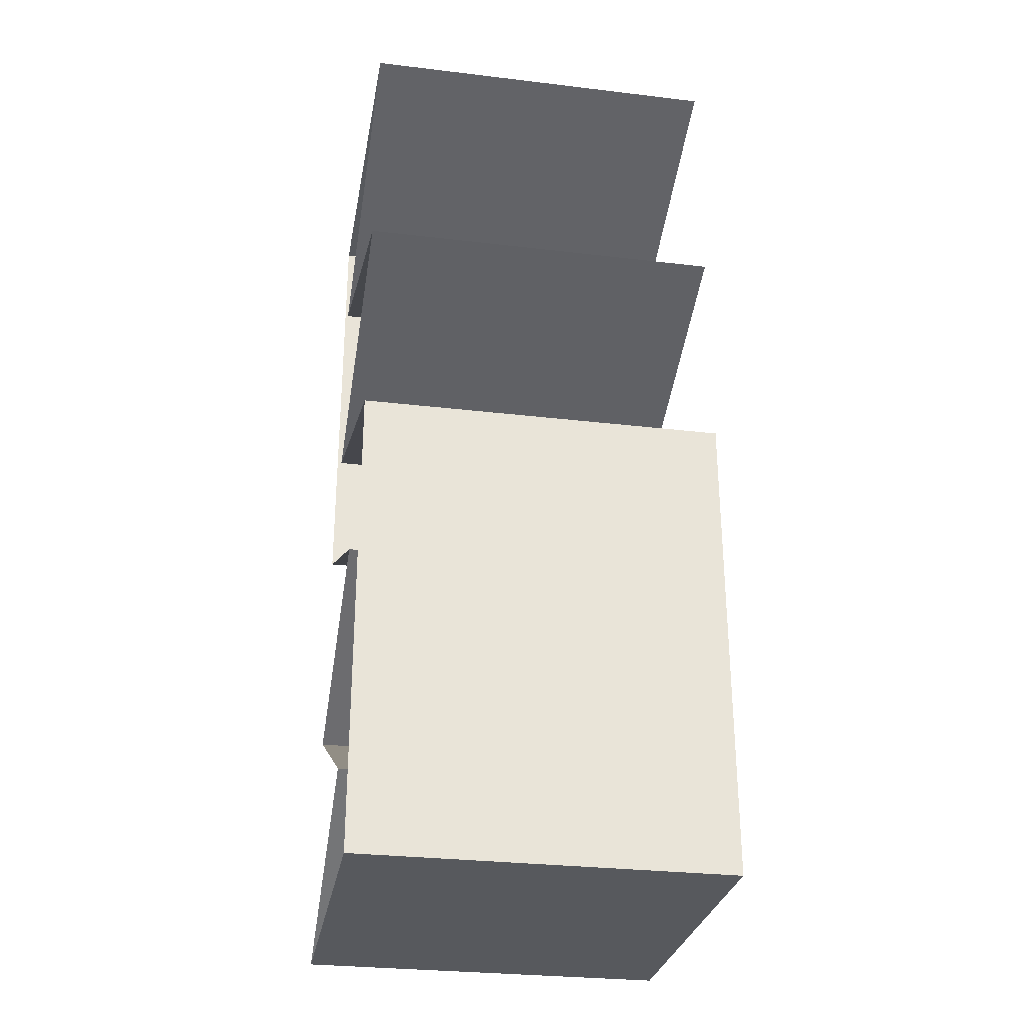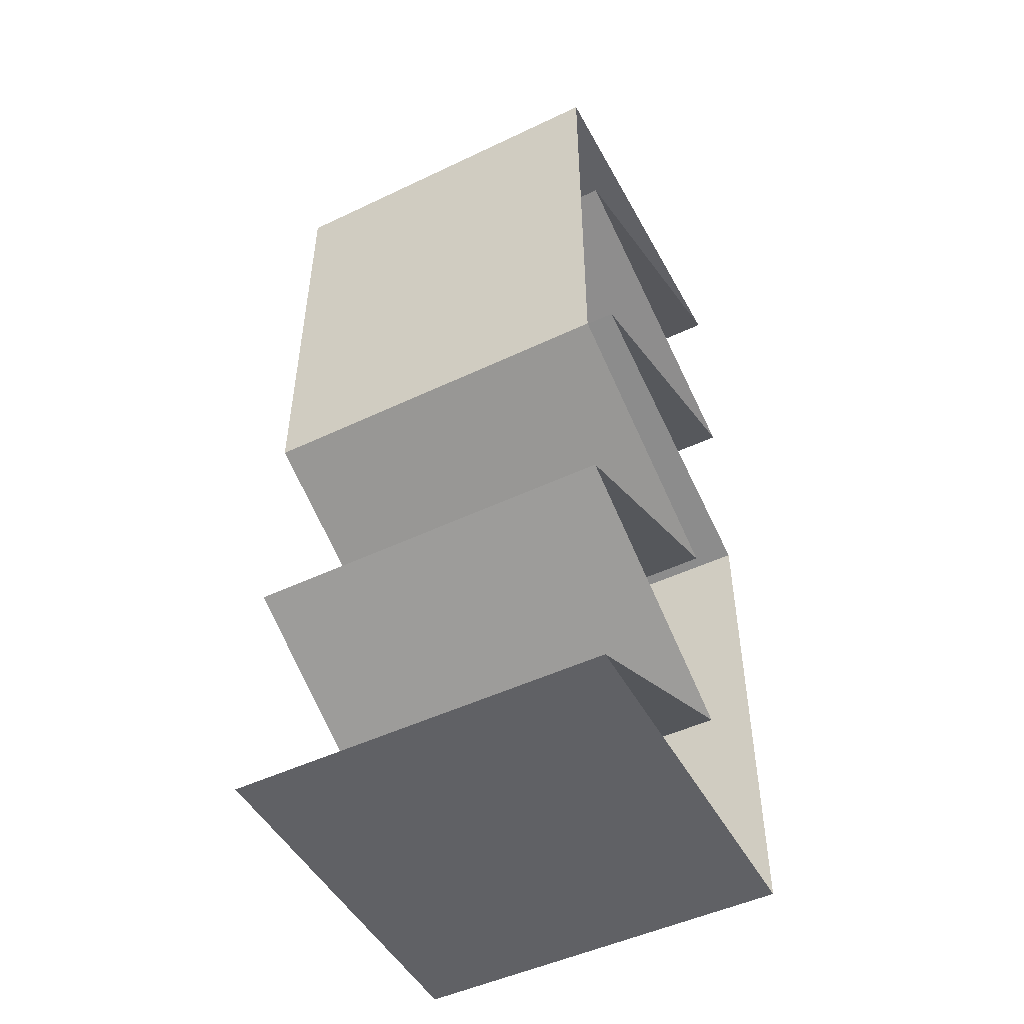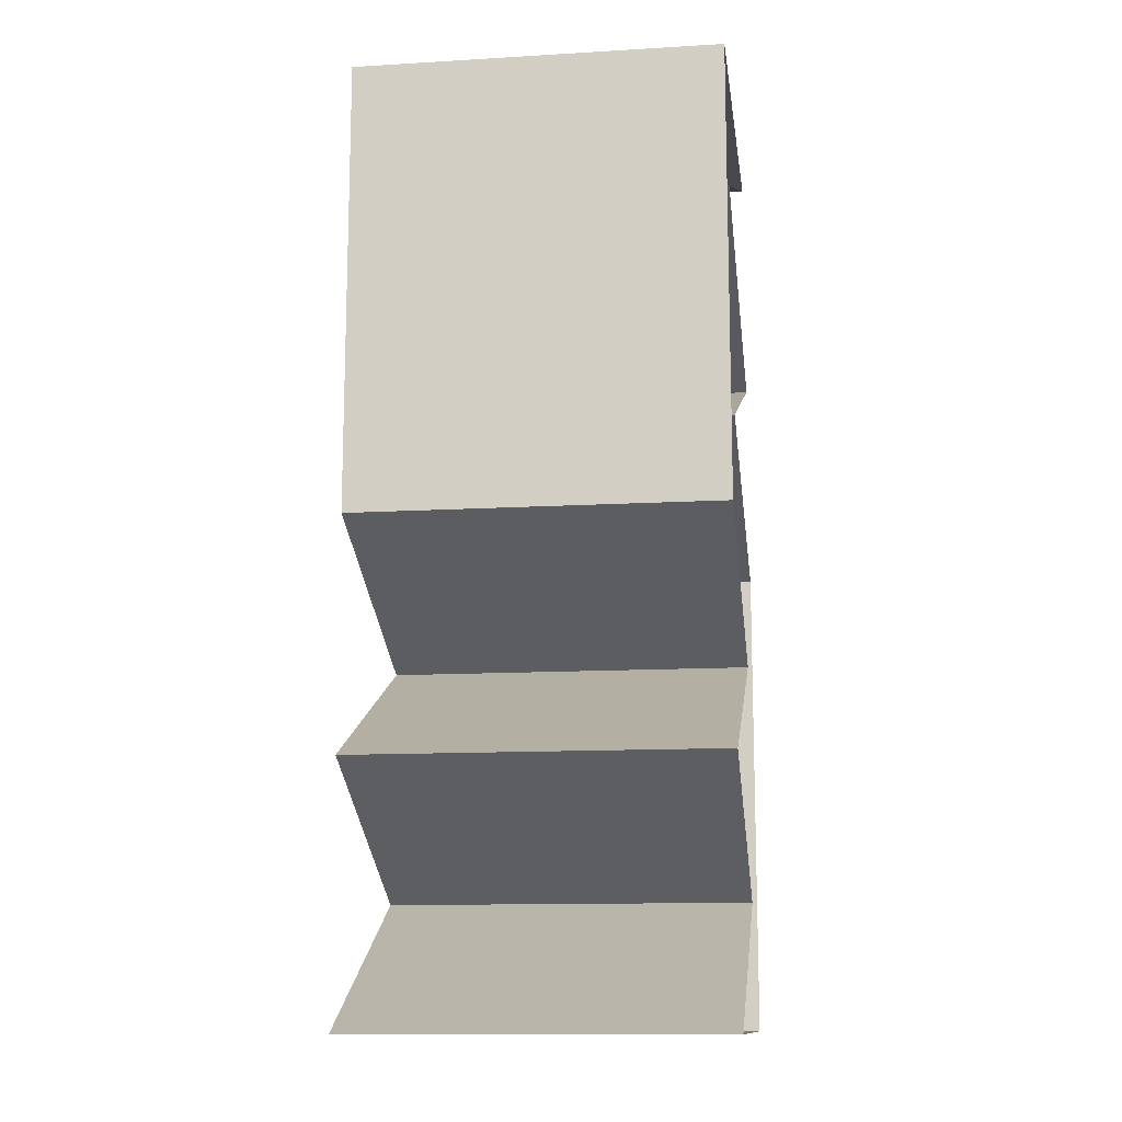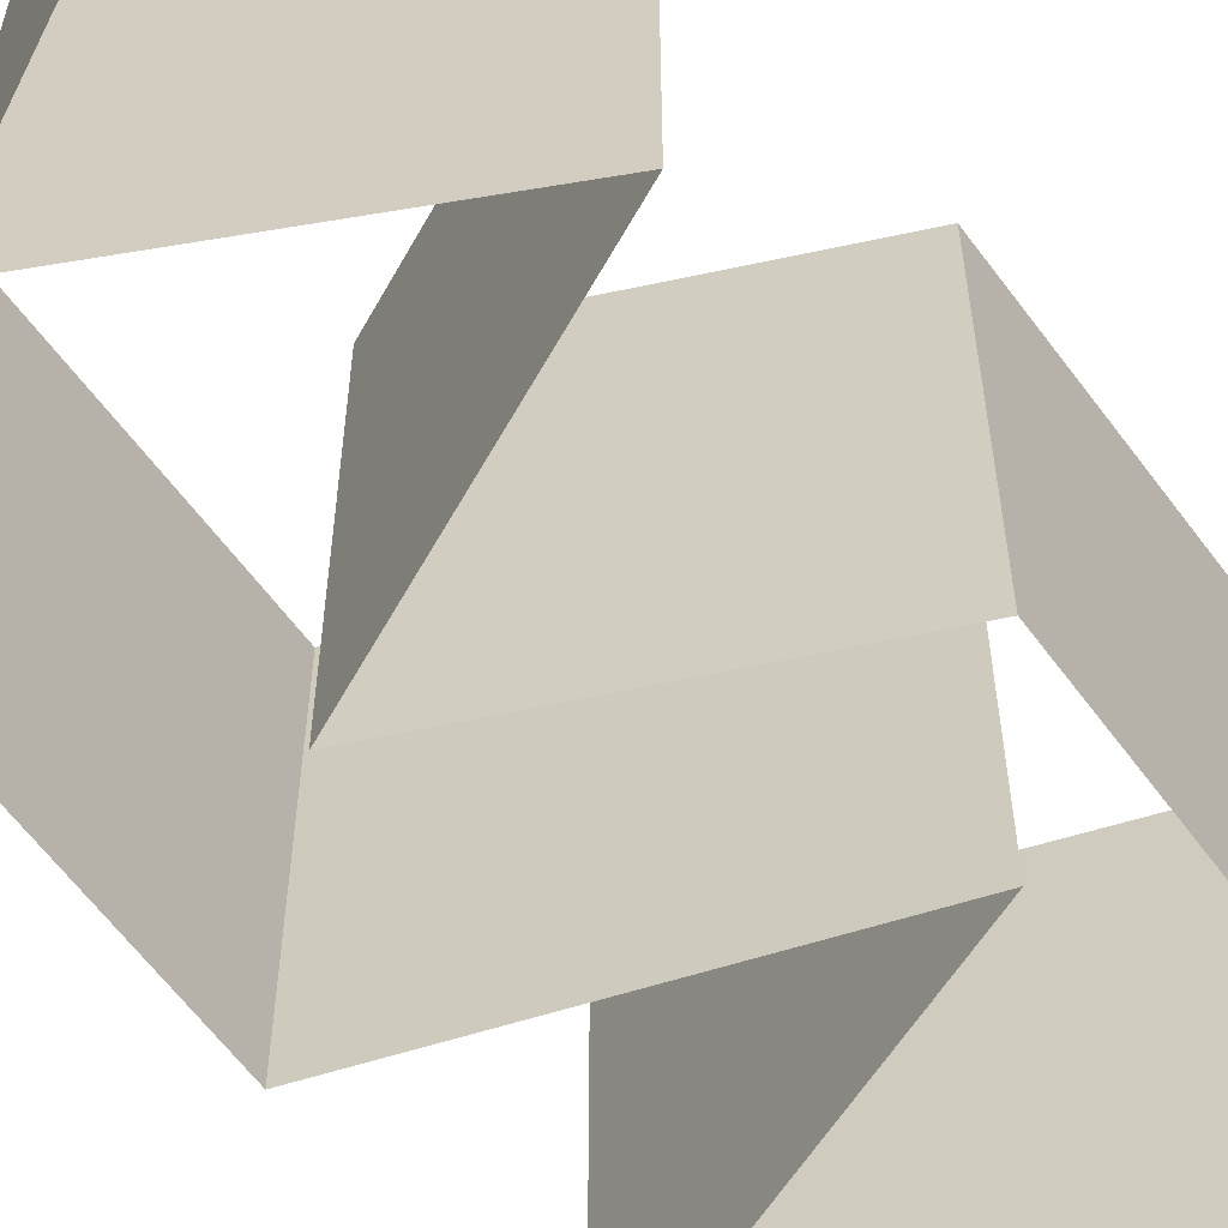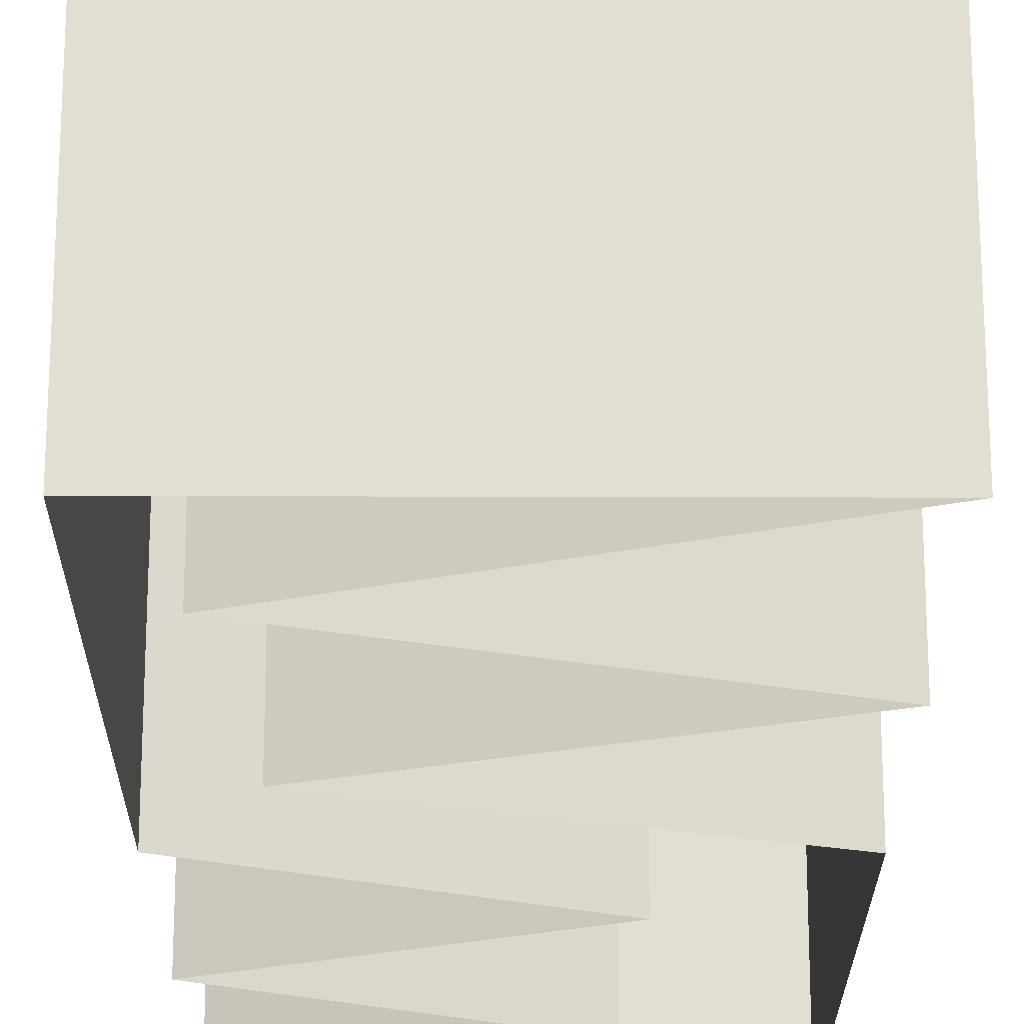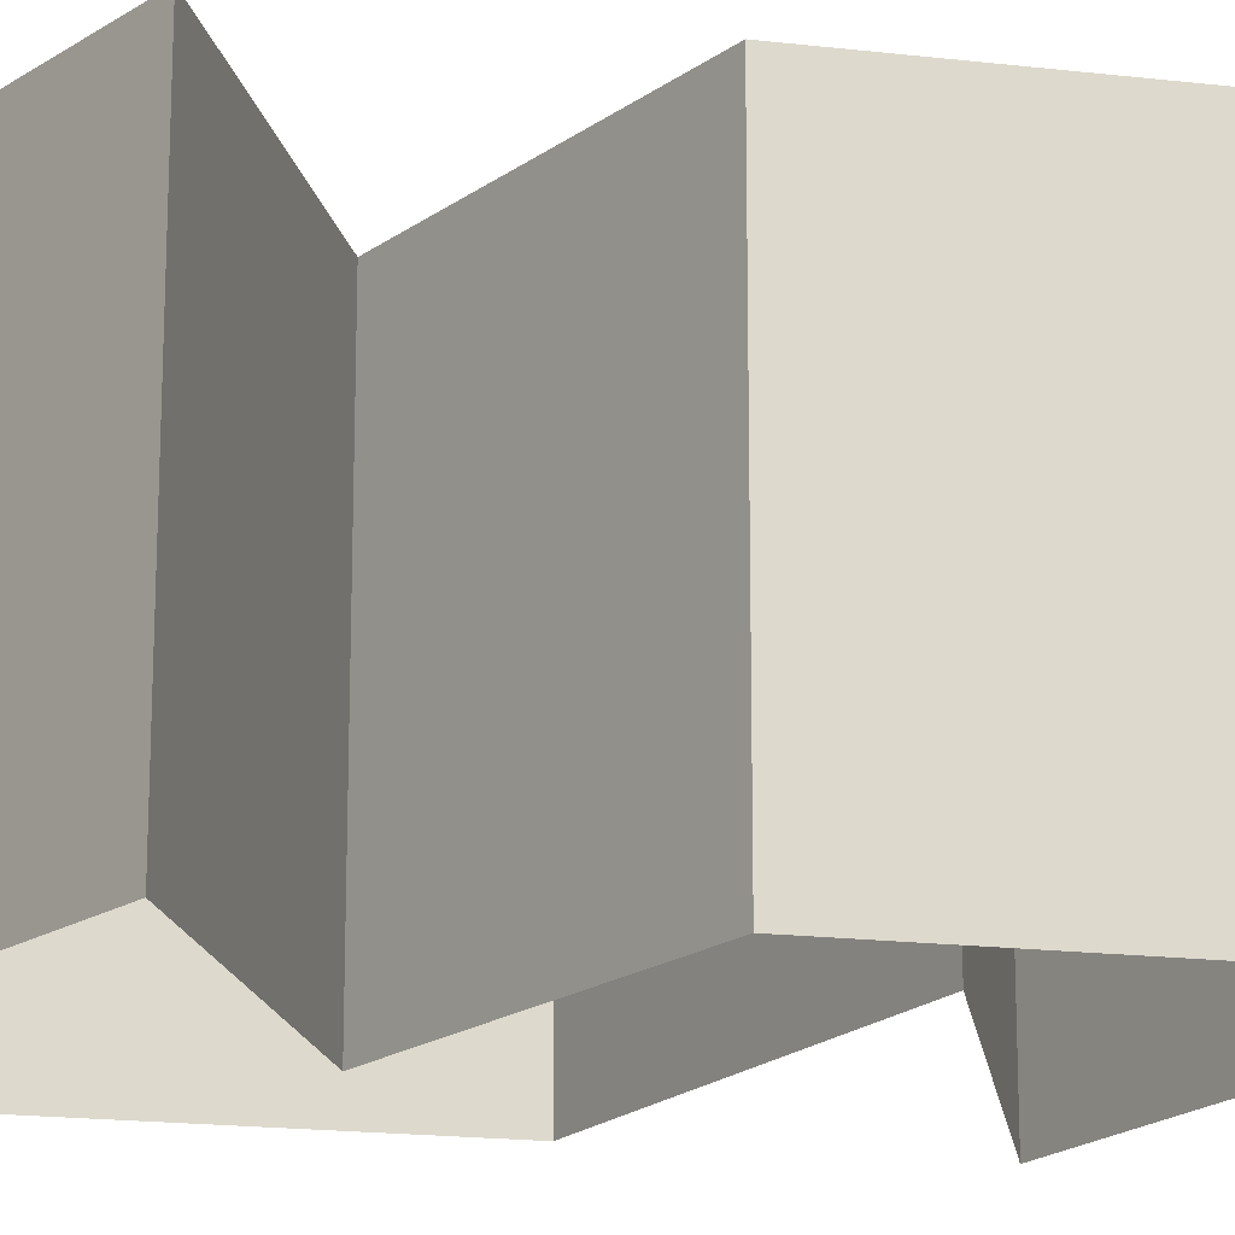
<metadata>
{"format":"obj","ext":"obj","renderer":"f3d","projection":"perspective","resolution":1024,"background":"white","views":[{"elev":-29.3,"azim":80.0,"up":"+Z"},{"elev":-49.1,"azim":-62.2,"up":"+Z"},{"elev":-12.6,"azim":-82.3,"up":"+Z"},{"elev":-61.6,"azim":-143.6,"up":"+Y"},{"elev":-22.2,"azim":-0.3,"up":"+Y"},{"elev":-18.7,"azim":-102.6,"up":"+Y"}]}
</metadata>
<code>
o Cube.001
v 1.906 3.918 -5.002
v 1.906 -0 -5.002
v 1.906 3.918 4.927
v 1.906 0 4.927
v -1.971 3.918 -5.002
v -1.971 -0 -5.002
v -1.971 3.918 4.927
v -1.971 0 4.927
v 1.906 3.918 -3.661
v 1.906 -0 -3.661
v 0.637 -0 -3.661
v 0.637 3.918 -3.661
v 1.906 3.918 -2.348
v -1.971 -0 -2.348
v 1.906 -0 -2.348
v -1.971 3.918 -2.348
v 1.906 3.918 -1.119
v 0.7261 -0 -1.119
v 1.906 -0 -1.119
v 0.7261 3.918 -1.119
v 1.906 3.918 0.08468
v -1.971 0 0.08468
v 1.906 0 0.08468
v -1.971 3.918 0.08468
v -1.269 3.918 1.161
v -1.971 0 1.161
v -1.269 0 1.161
v -1.971 3.918 1.161
v 1.906 3.918 2.383
v -1.971 0 2.383
v 1.906 0 2.383
v -1.971 3.918 2.383
v -1.495 3.918 3.57
v -1.971 0 3.57
v -1.495 0 3.57
v -1.971 3.918 3.57
v 1.906 -0 -5.002
v 1.906 0 4.927
v -1.971 -0 -5.002
v -1.971 0 4.927
v 1.906 -0 -3.661
v 0.637 -0 -3.661
v -1.971 -0 -2.348
v 1.906 -0 -2.348
v 0.7261 -0 -1.119
v 1.906 -0 -1.119
v -1.971 0 0.08468
v 1.906 0 0.08468
v -1.971 0 1.161
v -1.269 0 1.161
v -1.971 0 2.383
v 1.906 0 2.383
v -1.971 0 3.57
v -1.495 0 3.57
f 11 12 5 6
f 35 33 3 4
f 6 5 1 2
f 4 3 7 8
f 2 1 9 10
f 14 16 12 11
f 18 20 16 14
f 10 9 13 15
f 22 24 20 18
f 15 13 17 19
f 26 28 24 22
f 19 17 21 23
f 30 32 28 26
f 23 21 25 27
f 34 36 32 30
f 27 25 29 31
f 8 7 36 34
f 31 29 33 35
l 41 37
l 53 40
l 40 38
l 37 39
l 44 41
l 39 42
l 41 42
l 42 43
l 46 44
l 44 43
l 43 45
l 48 46
l 46 45
l 45 47
l 50 48
l 48 47
l 47 49
l 52 50
l 50 49
l 49 51
l 54 52
l 52 51
l 51 53
l 38 54
l 54 53

</code>
